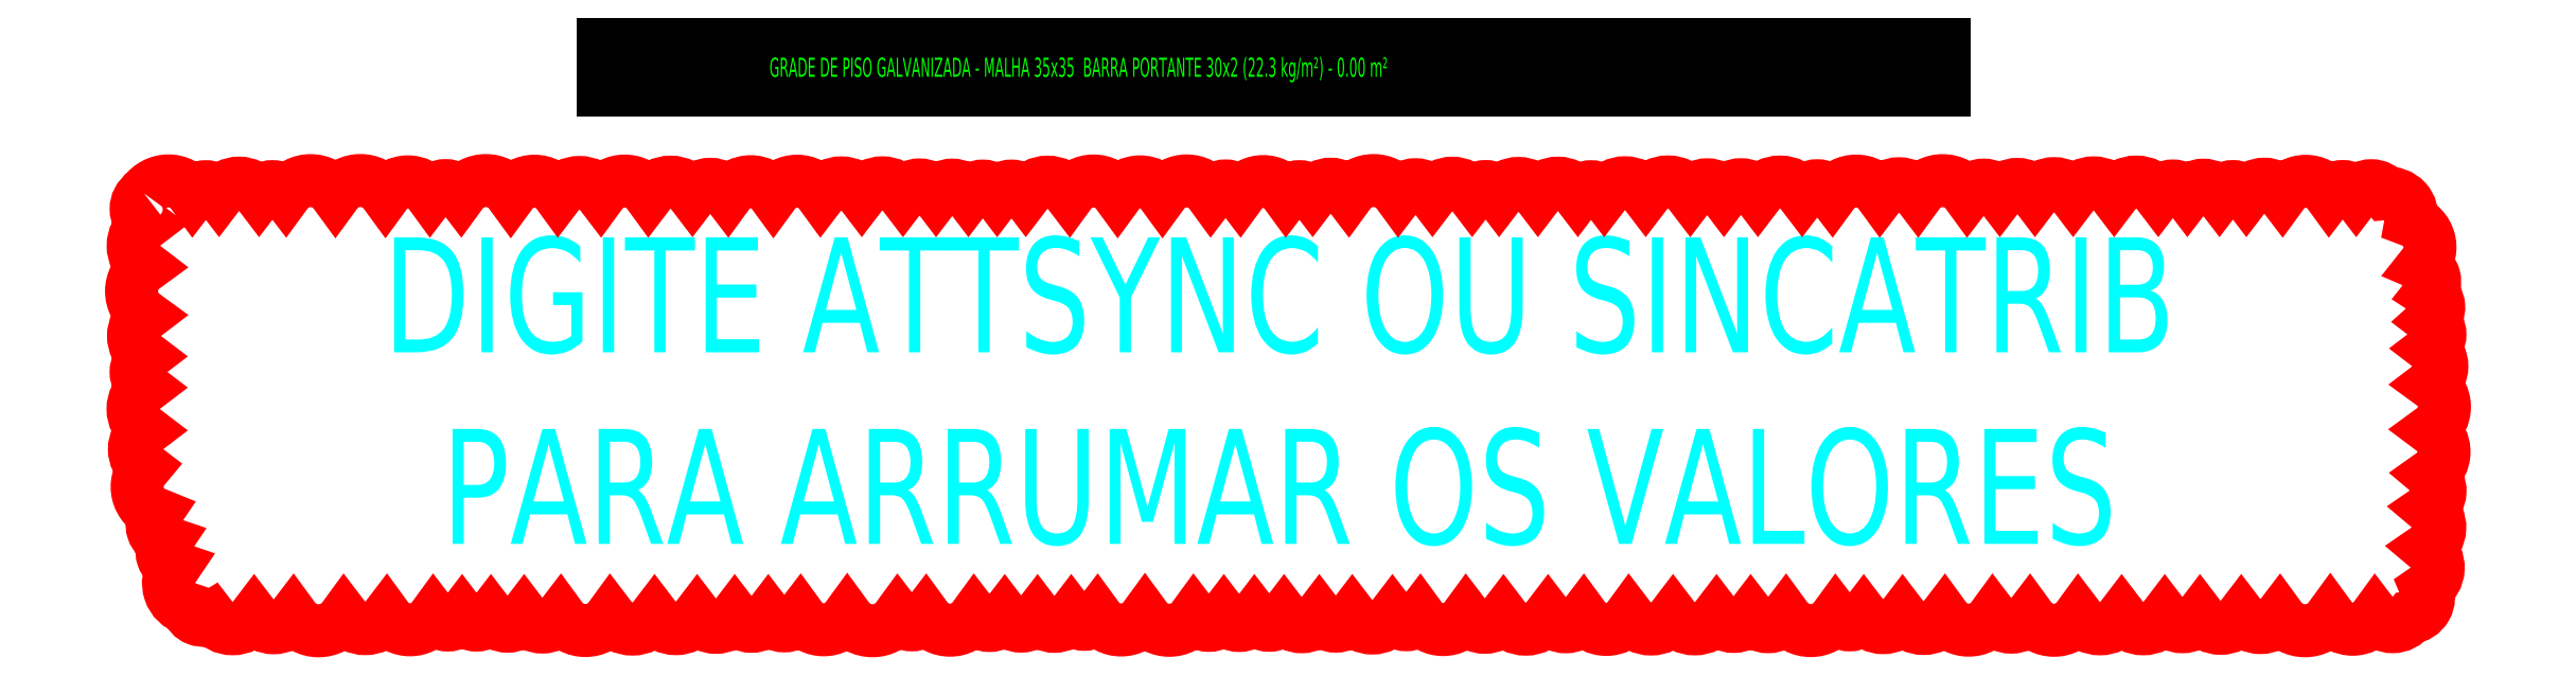
<metadata>
{"format":"dxf","ext":"dxf","renderer":"ezdxf+matplotlib","layout":"modelspace","background":"white","min_lineweight":24,"dpi":150}
</metadata>
<code>
0
SECTION
2
ENTITIES
0
INSERT
8
REDECAM_Blocco_Distinta
66
     1
2
REDECAM-DISTINTA_monolingua
10
0
20
0
30
0
0
ATTRIB
8
REDECAM_Blocco_Distinta
10
175
20
-0.2
30
0
40
0.1
1

41
0.8
72
     2
11
175
21
-0.2
31
0
280
     0
2
ID-BLOCCO
70
     1
280
     0
0
ATTRIB
360
147F9
8
REDECAM_Blocco_Distinta
10
5.9
20
1.714
30
0
40
3
1
.../...
41
0.7
72
     4
11
10
21
3
31
0
280
     0
2
MARCA
70
     0
280
     0
0
ATTRIB
8
REDECAM_Blocco_Distinta
10
0
20
-0.2
30
0
40
0.1
1

41
0.8
280
     0
2
CODICE
70
     1
280
     0
0
ATTRIB
8
REDECAM_Blocco_Distinta
10
0
20
-0.4
30
0
40
0.1
1

41
0.8
280
     0
2
WBS
70
     1
280
     0
0
ATTRIB
8
LANG-IT
10
21.75
20
1.75
30
0
40
2.5
1
GRADE DE PISO GALVANIZADA - MALHA 35x35  BARRA PORTANTE 30x2 (22.3 kg/m²) - 0 m²
41
0.55
11
21.75
21
3
31
0
280
     0
2
DESCRIZIONE-IT
70
     0
74
     2
280
     0
0
ATTRIB
8
LANG-IN-R1
10
21.75
20
1.75
30
0
40
2.5
1
GRADE DE PISO GALVANIZADA - MALHA 35x35  BARRA PORTANTE 30x2 (22.3 kg/m²) - 0 m²
41
0.55
11
21.75
21
3
31
0
280
     0
2
DESCRIZIONE-IN-R1
70
     0
74
     2
280
     0
0
ATTRIB
8
LANG-FR
10
21.75
20
1.75
30
0
40
2.5
1
DESCRIZIONE IN FRANCESE
41
0.55
11
21.75
21
3
31
0
280
     0
2
DESCRIZIONE-FR
70
     0
74
     2
280
     0
0
ATTRIB
8
LANG-SP
10
21.75
20
1.75
30
0
40
2.5
1
DESCRIZIONE IN SPAGNOLO
41
0.55
11
21.75
21
3
31
0
280
     0
2
DESCRIZIONE-SP
70
     0
74
     2
280
     0
0
ATTRIB
8
REDECAM_Blocco_Distinta
10
-4
20
1.3
30
0
40
4
1

41
0.8
72
     1
11
-4
21
3.3
31
0
280
     0
2
MONTATI
70
     0
74
     2
280
     0
0
ATTRIB
8
REDECAM_Blocco_Distinta
10
175
20
-1.286
30
0
40
6
1

7
ROMANT
280
     0
2
NON-ESPORTATO
70
     0
280
     0
0
ATTRIB
8
REDECAM_Blocco_Distinta
10
144
20
1.75
30
0
40
2.5
1

41
0.6
72
     2
11
144
21
3
31
0
280
     0
2
QUANTITA'
70
     0
74
     2
280
     0
0
ATTRIB
8
REDECAM_Blocco_Distinta
10
0
20
-2
30
0
40
0.1
1

41
0.8
280
     0
2
MATERIALE
70
     1
280
     0
0
ATTRIB
8
REDECAM_Blocco_Distinta
10
159
20
1.75
30
0
40
2.5
1

41
0.6
72
     2
11
159
21
3
31
0
280
     0
2
PESO-CAD
70
     0
74
     2
280
     0
0
ATTRIB
8
REDECAM_Blocco_Distinta
10
0
20
-2.2
30
0
40
0.1
1

41
0.8
280
     0
2
MATERIALE-1
70
     1
280
     0
0
ATTRIB
8
REDECAM_Blocco_Distinta
10
175
20
-0.4
30
0
40
0.1
1

41
0.8
72
     2
11
175
21
-0.4
31
0
280
     0
2
PESO-CAD-1
70
     1
280
     0
0
ATTRIB
8
REDECAM_Blocco_Distinta
10
0
20
-2.4
30
0
40
0.1
1

41
0.8
280
     0
2
MATERIALE-2
70
     1
280
     0
0
ATTRIB
8
REDECAM_Blocco_Distinta
10
175
20
-0.6
30
0
40
0.1
1

41
0.8
72
     2
11
175
21
-0.6
31
0
280
     0
2
PESO-CAD-2
70
     1
280
     0
0
ATTRIB
8
REDECAM_Blocco_Distinta
10
-0.007239
20
-2.6
30
0
40
0.1
1

41
0.8
280
     0
2
MATERIALE-3
70
     1
280
     0
0
ATTRIB
8
REDECAM_Blocco_Distinta
10
175
20
-0.8
30
0
40
0.1
1

41
0.8
72
     2
11
175
21
-0.8
31
0
280
     0
2
PESO-CAD-3
70
     1
280
     0
0
ATTRIB
8
REDECAM_Blocco_Distinta
10
0
20
-2.8
30
0
40
0.1
1

41
0.8
280
     0
2
MATERIALE-4
70
     1
280
     0
0
ATTRIB
8
REDECAM_Blocco_Distinta
10
175
20
-1
30
0
40
0.1
1

41
0.8
72
     2
11
175
21
-1
31
0
280
     0
2
PESO-CAD-4
70
     1
280
     0
0
ATTRIB
8
REDECAM_Blocco_Distinta
10
174
20
1.75
30
0
40
2.5
1

41
0.6
72
     2
11
174
21
3
31
0
280
     0
2
TOTALE
70
     0
74
     2
280
     0
0
ATTRIB
8
REDECAM_Blocco_Distinta
10
0
20
-0.6
30
0
40
0.1
1
0
41
0.8
280
     0
2
LARGHEZZA
70
     1
280
     0
0
ATTRIB
8
REDECAM_Blocco_Distinta
10
0
20
-0.8
30
0
40
0.1
1
0
41
0.8
280
     0
2
PROFONDITA'
70
     1
280
     0
0
ATTRIB
8
REDECAM_Blocco_Distinta
10
0
20
-1
30
0
40
0.1
1
0
41
0.8
280
     0
2
ALTEZZA
70
     1
280
     0
0
ATTRIB
8
REDECAM_Blocco_Distinta
10
0
20
-1.2
30
0
40
0.1
1
0
41
0.8
280
     0
2
CICLO-VERN-INT
70
     1
280
     0
0
ATTRIB
8
REDECAM_Blocco_Distinta
10
0
20
-1.4
30
0
40
0.1
1
0
41
0.8
280
     0
2
CICLO-VERN-EST
70
     1
280
     0
0
ATTRIB
8
REDECAM_Blocco_Distinta
10
0
20
-1.6
30
0
40
0.1
1
0
41
0.8
280
     0
2
VERNICIATURA-INT
70
     1
280
     0
0
ATTRIB
8
REDECAM_Blocco_Distinta
10
0
20
-1.8
30
0
40
0.1
1
0
41
0.8
280
     0
2
VERNICIATURA-EST
70
     1
280
     0
0
SEQEND
8
REDECAM_Blocco_Distinta
0
MTEXT
8
TESTI
10
88.25
20
-39.21
30
0
40
15
41
0
46
0
71
     5
72
     1
1
\A1;DIGITE ATTSYNC OU SINCATRIB\PPARA ARRUMAR OS VALORES
73
     1
44
1
90
        3
63
     9
421
 13158600
45
1.1
441
        0
0
LWPOLYLINE
8
0
90
      138
70
     1
43
0
10
-59.82
20
-13.49
42
0.5206
10
-59.82
20
-17.53
42
0.5206
10
-59.82
20
-23.06
42
0.5206
10
-59.82
20
-29.4
42
0.5206
10
-59.82
20
-34.75
42
0.5206
10
-59.82
20
-38.81
42
0.5206
10
-59.82
20
-44.41
42
0.5206
10
-59.82
20
-49.3
42
0.5206
10
-58.33
20
-55.27
42
0.5206
10
-57.08
20
-58.97
42
0.5206
10
-55.97
20
-62.27
42
0.5206
10
-54.15
20
-67.66
42
0.5206
10
-51.09
20
-68.83
42
0.5206
10
-45.48
20
-68.83
42
0.5206
10
-40.38
20
-68.83
42
0.5206
10
-33.75
20
-68.83
42
0.5206
10
-28.2
20
-68.83
42
0.5206
10
-22.08
20
-68.83
42
0.5206
10
-18.34
20
-68.83
42
0.5206
10
-14.58
20
-68.83
42
0.5206
10
-10.25
20
-68.83
42
0.5206
10
-5.505
20
-68.83
42
0.5206
10
0.9873
20
-68.83
42
0.5206
10
6.757
20
-68.83
42
0.5206
10
12.31
20
-68.83
42
0.5206
10
17.22
20
-68.83
42
0.5206
10
21.6
20
-68.83
42
0.5206
10
25.77
20
-68.83
42
0.5206
10
31.89
20
-68.83
42
0.5206
10
38.49
20
-68.83
42
0.5206
10
42.14
20
-68.83
42
0.5206
10
48.46
20
-68.83
42
0.5206
10
52.44
20
-68.83
42
0.5206
10
56.73
20
-68.83
42
0.5206
10
61.12
20
-68.83
42
0.5206
10
64.52
20
-68.83
42
0.5206
10
70.74
20
-68.83
42
0.5206
10
77.11
20
-68.83
42
0.5206
10
81.03
20
-68.83
42
0.5206
10
85.01
20
-68.83
42
0.5206
10
88.88
20
-68.83
42
0.5206
10
93.48
20
-68.83
42
0.5206
10
97.78
20
-68.83
42
0.5206
10
103
20
-68.83
42
0.5206
10
106.6
20
-68.83
42
0.5206
10
112.6
20
-68.83
42
0.5206
10
117.5
20
-68.83
42
0.5206
10
123.3
20
-68.83
42
0.5206
10
127.9
20
-68.83
42
0.5206
10
133.9
20
-68.83
42
0.5206
10
139.6
20
-68.83
42
0.5206
10
145.3
20
-68.83
42
0.5206
10
149.8
20
-68.83
42
0.5206
10
154.3
20
-68.83
42
0.5206
10
160.8
20
-68.83
42
0.5206
10
164.5
20
-68.83
42
0.5206
10
169.6
20
-68.83
42
0.5206
10
175
20
-68.83
42
0.5206
10
181.4
20
-68.83
42
0.5206
10
186.1
20
-68.83
42
0.5206
10
192.5
20
-68.83
42
0.5206
10
198.2
20
-68.83
42
0.5206
10
203.8
20
-68.83
42
0.5206
10
208.4
20
-68.83
42
0.5206
10
213.7
20
-68.83
42
0.5206
10
218.8
20
-68.83
42
0.5206
10
225.4
20
-68.83
42
0.5206
10
231.2
20
-68.83
42
0.5206
10
235.8
20
-68.83
42
0.5206
10
237.9
20
-65.08
42
0.5206
10
238.2
20
-59.74
42
0.5206
10
238.4
20
-54.58
42
0.5206
10
238.6
20
-50.16
42
0.5206
10
238.7
20
-44.3
42
0.5206
10
238.7
20
-38.36
42
0.5206
10
238.7
20
-33.71
42
0.5206
10
238.7
20
-30.03
42
0.5206
10
238.4
20
-26.45
42
0.5206
10
237.5
20
-22.85
42
0.5206
10
235.9
20
-17.02
42
0.5206
10
232.7
20
-13.49
42
0.5206
10
228.7
20
-13.49
42
0.5206
10
225.2
20
-13.49
42
0.5206
10
219.1
20
-13.49
42
0.5206
10
214.4
20
-13.49
42
0.5206
10
210.9
20
-13.49
42
0.5206
10
206.7
20
-13.49
42
0.5206
10
202.9
20
-13.49
42
0.5206
10
197.2
20
-13.49
42
0.5206
10
191.8
20
-13.49
42
0.5206
10
186.8
20
-13.49
42
0.5206
10
182.3
20
-13.49
42
0.5206
10
178
20
-13.49
42
0.5206
10
171.6
20
-13.49
42
0.5206
10
166.6
20
-13.49
42
0.5206
10
160.4
20
-13.49
42
0.5206
10
156.5
20
-13.49
42
0.5206
10
150.7
20
-13.49
42
0.5206
10
146.3
20
-13.49
42
0.5206
10
141.9
20
-13.49
42
0.5206
10
136.1
20
-13.49
42
0.5206
10
130.7
20
-13.49
42
0.5206
10
127.2
20
-13.49
42
0.5206
10
122
20
-13.49
42
0.5206
10
116.9
20
-13.49
42
0.5206
10
113.4
20
-13.49
42
0.5206
10
108.2
20
-13.49
42
0.5206
10
103.8
20
-13.49
42
0.5206
10
97.3
20
-13.49
42
0.5206
10
92.62
20
-13.49
42
0.5206
10
89.16
20
-13.49
42
0.5206
10
83.16
20
-13.49
42
0.5206
10
79.35
20
-13.49
42
0.5206
10
73.02
20
-13.49
42
0.5206
10
67.18
20
-13.49
42
0.5206
10
60.89
20
-13.49
42
0.5206
10
55.19
20
-13.49
42
0.5206
10
51.45
20
-13.49
42
0.5206
10
47.71
20
-13.49
42
0.5206
10
43.49
20
-13.49
42
0.5206
10
39.17
20
-13.49
42
0.5206
10
33.8
20
-13.49
42
0.5206
10
28.45
20
-13.49
42
0.5206
10
22.26
20
-13.49
42
0.5206
10
16.33
20
-13.49
42
0.5206
10
11.71
20
-13.49
42
0.5206
10
5.997
20
-13.49
42
0.5206
10
-0.2612
20
-13.49
42
0.5206
10
-5.814
20
-13.49
42
0.5206
10
-11.99
20
-13.49
42
0.5206
10
-18.5
20
-13.49
42
0.5206
10
-22.49
20
-13.49
42
0.5206
10
-28.35
20
-13.49
42
0.5206
10
-34.87
20
-13.49
42
0.5206
10
-41.35
20
-13.49
42
0.5206
10
-44.83
20
-13.49
42
0.5206
10
-50.05
20
-13.49
42
0.5206
10
-53.49
20
-13.49
42
0.5206
0
ENDSEC
0
EOF

</code>
